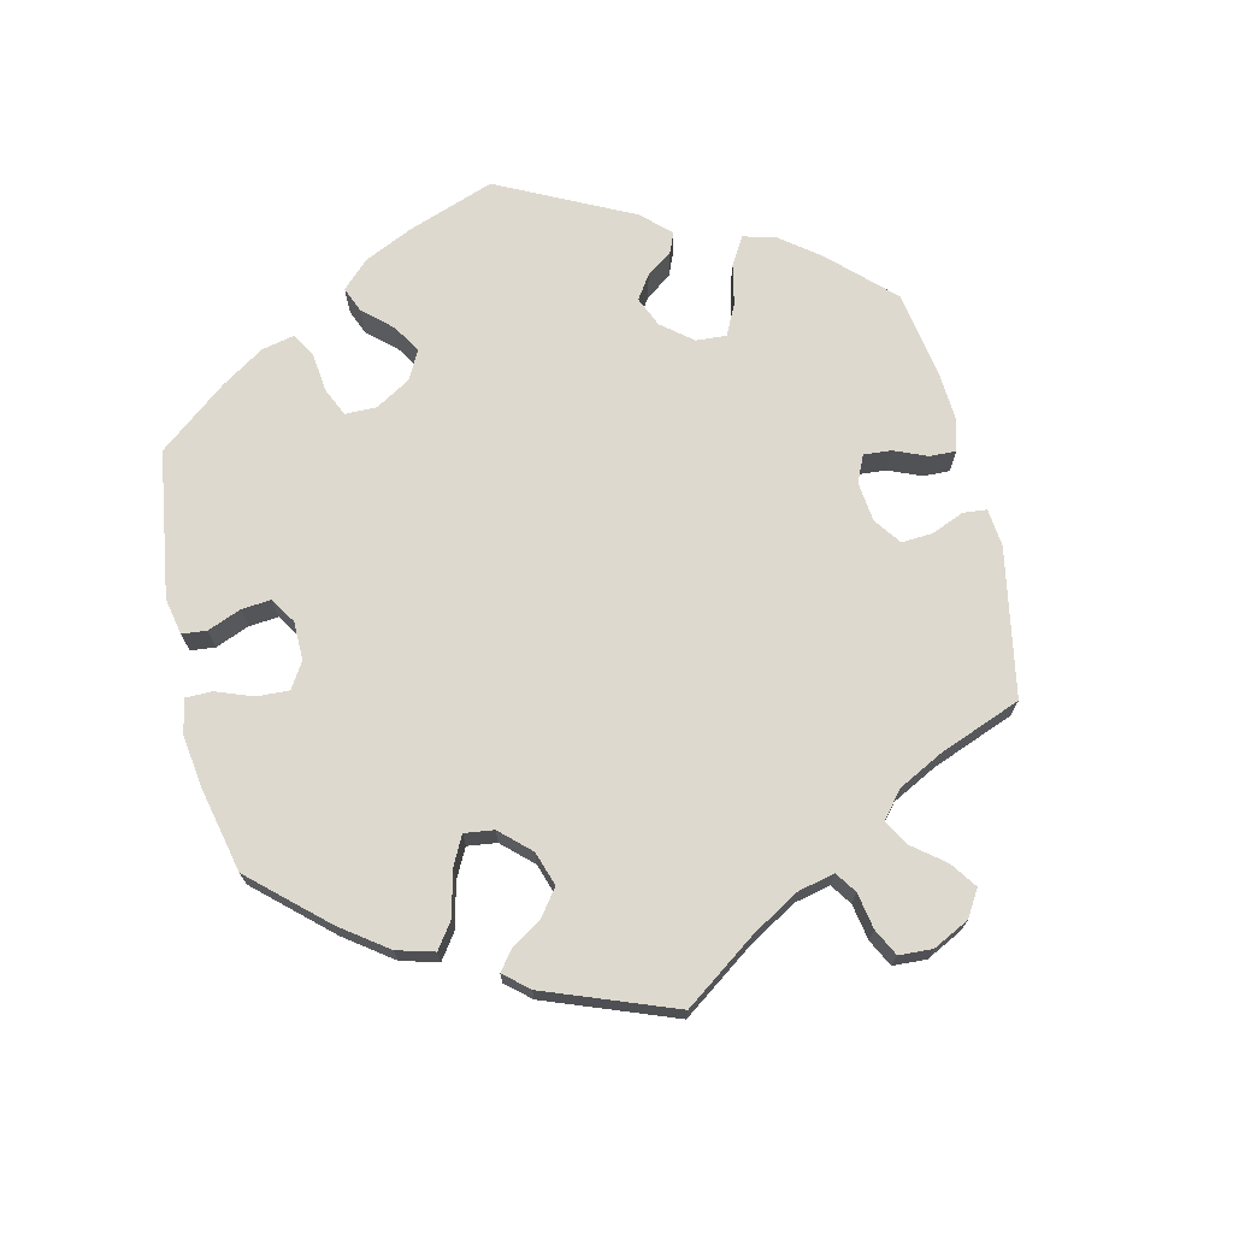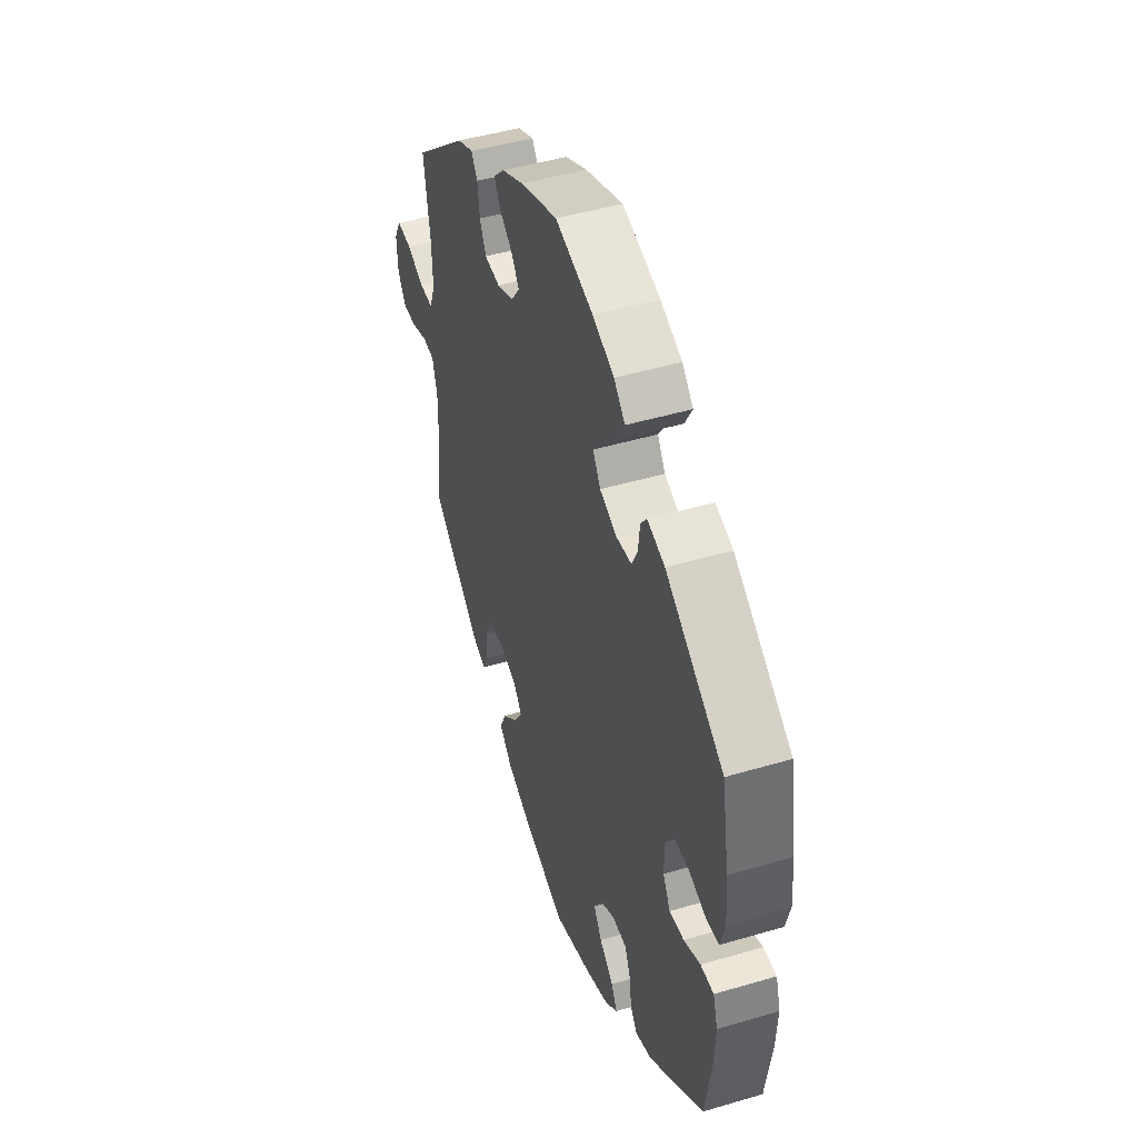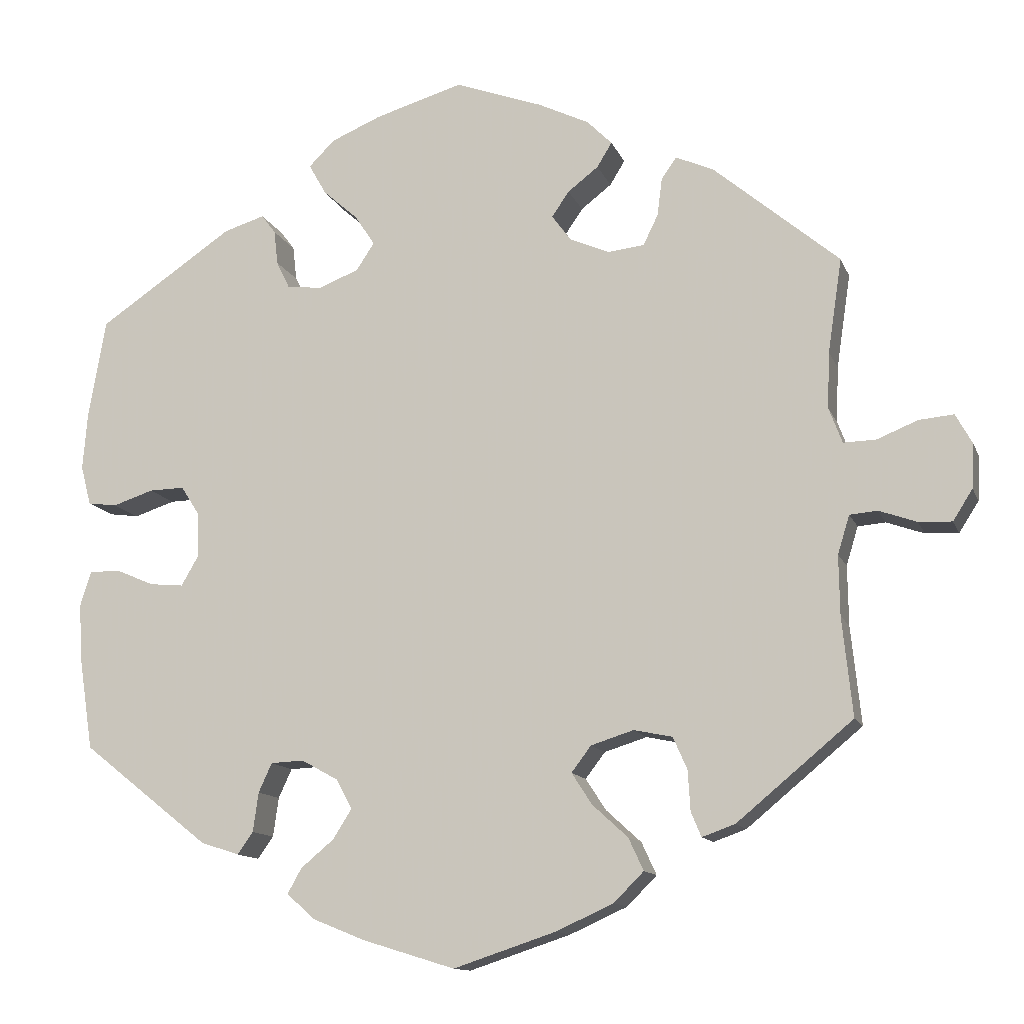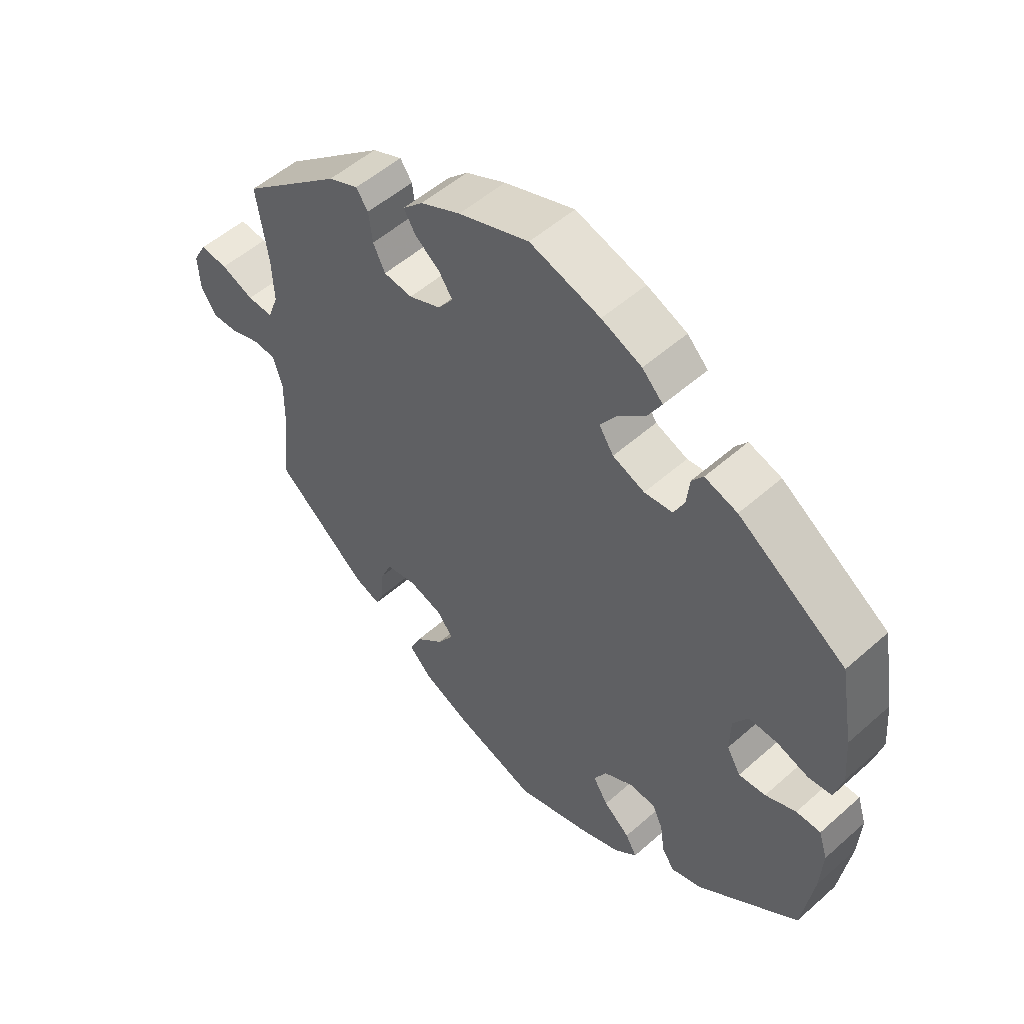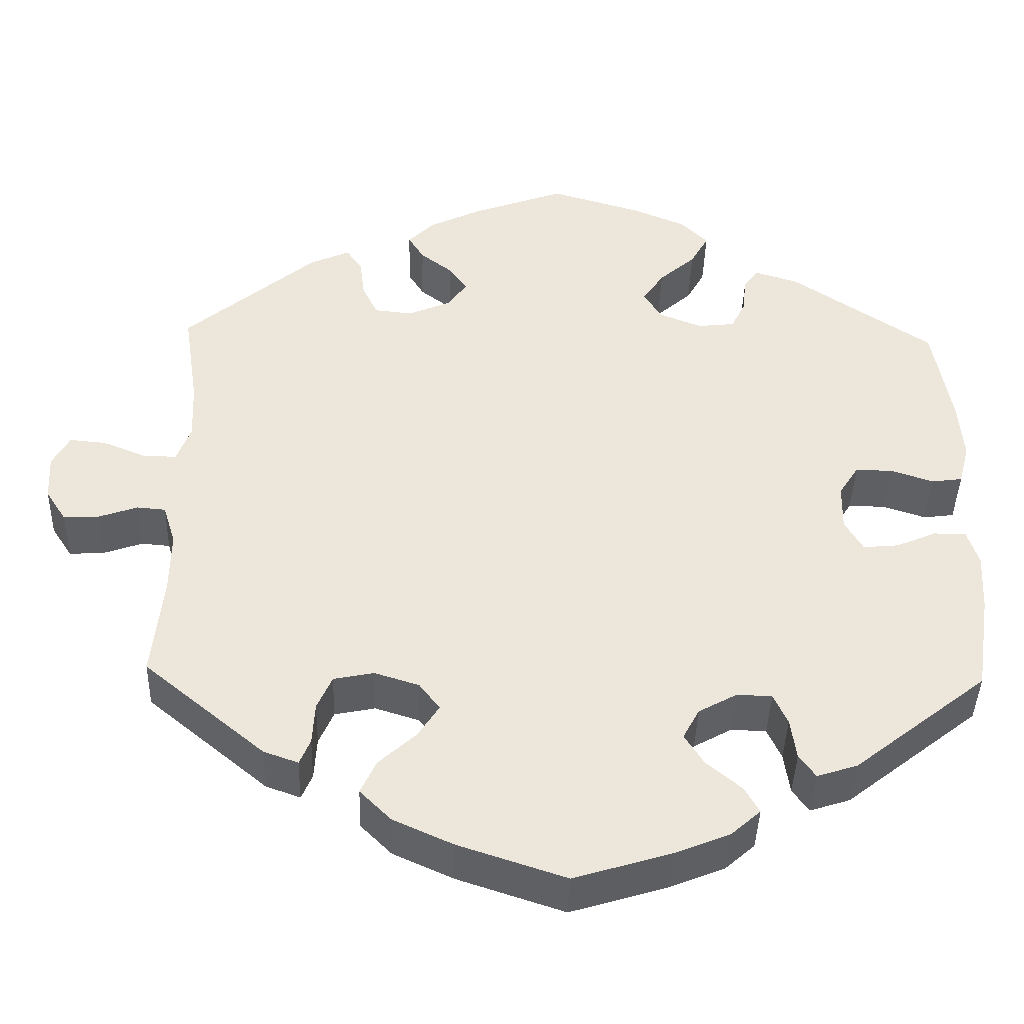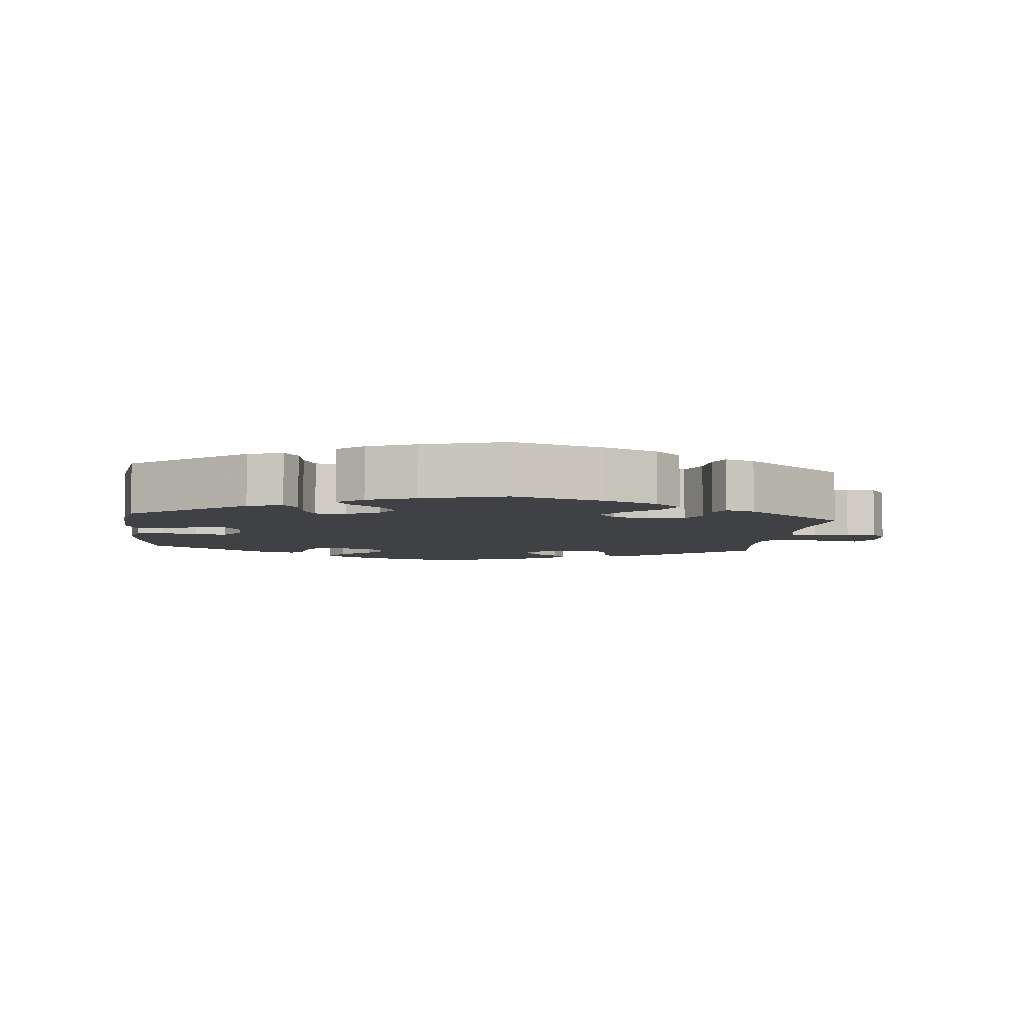
<metadata>
{"format":"obj","ext":"obj","renderer":"f3d","projection":"perspective","resolution":1024,"background":"white","views":[{"elev":71.5,"azim":-132.9,"up":"+Y"},{"elev":46.5,"azim":71.4,"up":"+Z"},{"elev":-12.5,"azim":-163.8,"up":"+Z"},{"elev":52.9,"azim":46.5,"up":"+Z"},{"elev":-41.5,"azim":-1.6,"up":"+Z"},{"elev":-5.4,"azim":173.8,"up":"+Y"}]}
</metadata>
<code>
v -0.488 0.07 -0.163
v -0.487 0.07 -0.087
v -0.502 0.07 -0.038
v -0.537 0.07 -0.035
v -0.585 0.07 -0.052
v -0.627 0.07 -0.054
v -0.652 0.07 -0.015
v -0.655 0.07 0.041
v -0.634 0.07 0.079
v -0.59 0.07 0.075
v -0.538 0.07 0.054
v -0.497 0.07 0.053
v -0.48 0.07 0.098
v -0.483 0.07 0.169
v -0.501 0.07 0.289
v -0.341 0.07 0.424
v -0.293 0.07 0.445
v -0.274 0.07 0.418
v -0.268 0.07 0.37
v -0.249 0.07 0.331
v -0.203 0.07 0.326
v -0.152 0.07 0.348
v -0.128 0.07 0.381
v -0.15 0.07 0.413
v -0.189 0.07 0.443
v -0.208 0.07 0.474
v -0.176 0.07 0.506
v -0.112 0.07 0.537
v 0 0.07 0.578
v 0.112 0.07 0.545
v 0.176 0.07 0.518
v 0.209 0.07 0.485
v 0.187 0.07 0.446
v 0.143 0.07 0.407
v 0.117 0.07 0.368
v 0.14 0.07 0.333
v 0.191 0.07 0.313
v 0.236 0.07 0.318
v 0.253 0.07 0.353
v 0.258 0.07 0.397
v 0.276 0.07 0.421
v 0.328 0.07 0.405
v 0.5 0.07 0.289
v 0.522 0.07 0.164
v 0.528 0.07 0.09
v 0.515 0.07 0.04
v 0.478 0.07 0.035
v 0.426 0.07 0.052
v 0.381 0.07 0.053
v 0.357 0.07 0.015
v 0.356 0.07 -0.041
v 0.378 0.07 -0.079
v 0.421 0.07 -0.075
v 0.47 0.07 -0.054
v 0.509 0.07 -0.054
v 0.523 0.07 -0.098
v 0.519 0.07 -0.169
v 0.501 0.07 -0.288
v 0.339 0.07 -0.416
v 0.29 0.07 -0.432
v 0.27 0.07 -0.404
v 0.263 0.07 -0.354
v 0.246 0.07 -0.317
v 0.204 0.07 -0.315
v 0.157 0.07 -0.341
v 0.137 0.07 -0.378
v 0.161 0.07 -0.416
v 0.203 0.07 -0.451
v 0.221 0.07 -0.483
v 0.185 0.07 -0.515
v 0.118 0.07 -0.542
v 0.001 0.07 -0.578
v -0.129 0.07 -0.535
v -0.202 0.07 -0.502
v -0.24 0.07 -0.464
v -0.221 0.07 -0.423
v -0.176 0.07 -0.382
v -0.15 0.07 -0.342
v -0.175 0.07 -0.309
v -0.229 0.07 -0.292
v -0.278 0.07 -0.302
v -0.296 0.07 -0.343
v -0.299 0.07 -0.394
v -0.312 0.07 -0.425
v -0.354 0.07 -0.41
v -0.501 0.07 -0.288
v -0.488 0 -0.163
v -0.487 0 -0.087
v -0.502 0 -0.038
v -0.537 0 -0.035
v -0.585 0 -0.052
v -0.627 0 -0.054
v -0.652 0 -0.015
v -0.655 0 0.041
v -0.634 0 0.079
v -0.59 0 0.075
v -0.538 0 0.054
v -0.497 0 0.053
v -0.48 0 0.098
v -0.483 0 0.169
v -0.501 0 0.289
v -0.341 0 0.424
v -0.293 0 0.445
v -0.274 0 0.418
v -0.268 0 0.37
v -0.249 0 0.331
v -0.203 0 0.326
v -0.152 0 0.348
v -0.128 0 0.381
v -0.15 0 0.413
v -0.189 0 0.443
v -0.208 0 0.474
v -0.176 0 0.506
v -0.112 0 0.537
v 0 0 0.578
v 0.112 0 0.545
v 0.176 0 0.518
v 0.209 0 0.485
v 0.187 0 0.446
v 0.143 0 0.407
v 0.117 0 0.368
v 0.14 0 0.333
v 0.191 0 0.313
v 0.236 0 0.318
v 0.253 0 0.353
v 0.258 0 0.397
v 0.276 0 0.421
v 0.328 0 0.405
v 0.5 0 0.289
v 0.522 0 0.164
v 0.528 0 0.09
v 0.515 0 0.04
v 0.478 0 0.035
v 0.426 0 0.052
v 0.381 0 0.053
v 0.357 0 0.015
v 0.356 0 -0.041
v 0.378 0 -0.079
v 0.421 0 -0.075
v 0.47 0 -0.054
v 0.509 0 -0.054
v 0.523 0 -0.098
v 0.519 0 -0.169
v 0.501 0 -0.288
v 0.339 0 -0.416
v 0.29 0 -0.432
v 0.27 0 -0.404
v 0.263 0 -0.354
v 0.246 0 -0.317
v 0.204 0 -0.315
v 0.157 0 -0.341
v 0.137 0 -0.378
v 0.161 0 -0.416
v 0.203 0 -0.451
v 0.221 0 -0.483
v 0.185 0 -0.515
v 0.118 0 -0.542
v 0.001 0 -0.578
v -0.129 0 -0.535
v -0.202 0 -0.502
v -0.24 0 -0.464
v -0.221 0 -0.423
v -0.176 0 -0.382
v -0.15 0 -0.342
v -0.175 0 -0.309
v -0.229 0 -0.292
v -0.278 0 -0.302
v -0.296 0 -0.343
v -0.299 0 -0.394
v -0.312 0 -0.425
v -0.354 0 -0.41
v -0.501 0 -0.288
f 85 86 1
f 82 83 84 85
f 81 82 85 1
f 80 81 1 2
f 79 80 2 3
f 74 75 76 77
f 74 77 78
f 73 74 78
f 72 73 78
f 71 72 78
f 70 71 78 79
f 67 68 69 70
f 66 67 70 79
f 59 60 61 62
f 59 62 63
f 58 59 63
f 57 58 63 64
f 53 54 55 56
f 52 53 56 57
f 45 46 47 48
f 45 48 49
f 44 45 49
f 43 44 49
f 42 43 49 50
f 39 40 41 42
f 38 39 42 50
f 31 32 33 34
f 31 34 35
f 30 31 35
f 29 30 35
f 28 29 35
f 27 28 35 36
f 24 25 26 27
f 23 24 27 36
f 16 17 18 19
f 14 15 16 19
f 13 14 19 20
f 12 13 20 21
f 8 9 10 11
f 8 11 12
f 7 8 12
f 4 5 6 7
f 3 4 7 12
f 65 66 79 3
f 52 57 64
f 51 52 64 65
f 37 38 50 51
f 22 23 36 37
f 22 37 51 65
f 21 22 65
f 3 12 21 65
f 87 172 171
f 171 170 169 168
f 87 171 168 167
f 88 87 167 166
f 89 88 166 165
f 163 162 161 160
f 164 163 160
f 164 160 159
f 164 159 158
f 164 158 157
f 165 164 157 156
f 156 155 154 153
f 165 156 153 152
f 148 147 146 145
f 149 148 145
f 149 145 144
f 150 149 144 143
f 142 141 140 139
f 143 142 139 138
f 134 133 132 131
f 135 134 131
f 135 131 130
f 135 130 129
f 136 135 129 128
f 128 127 126 125
f 136 128 125 124
f 120 119 118 117
f 121 120 117
f 121 117 116
f 121 116 115
f 121 115 114
f 122 121 114 113
f 113 112 111 110
f 122 113 110 109
f 105 104 103 102
f 105 102 101 100
f 106 105 100 99
f 107 106 99 98
f 97 96 95 94
f 98 97 94
f 98 94 93
f 93 92 91 90
f 98 93 90 89
f 89 165 152 151
f 150 143 138
f 151 150 138 137
f 137 136 124 123
f 123 122 109 108
f 151 137 123 108
f 151 108 107
f 151 107 98 89
f 1 87 88 2
f 2 88 89 3
f 3 89 90 4
f 4 90 91 5
f 5 91 92 6
f 6 92 93 7
f 7 93 94 8
f 8 94 95 9
f 9 95 96 10
f 10 96 97 11
f 11 97 98 12
f 12 98 99 13
f 13 99 100 14
f 14 100 101 15
f 15 101 102 16
f 16 102 103 17
f 17 103 104 18
f 18 104 105 19
f 19 105 106 20
f 20 106 107 21
f 21 107 108 22
f 22 108 109 23
f 23 109 110 24
f 24 110 111 25
f 25 111 112 26
f 26 112 113 27
f 27 113 114 28
f 28 114 115 29
f 29 115 116 30
f 30 116 117 31
f 31 117 118 32
f 32 118 119 33
f 33 119 120 34
f 34 120 121 35
f 35 121 122 36
f 36 122 123 37
f 37 123 124 38
f 38 124 125 39
f 39 125 126 40
f 40 126 127 41
f 41 127 128 42
f 42 128 129 43
f 43 129 130 44
f 44 130 131 45
f 45 131 132 46
f 46 132 133 47
f 47 133 134 48
f 48 134 135 49
f 49 135 136 50
f 50 136 137 51
f 51 137 138 52
f 52 138 139 53
f 53 139 140 54
f 54 140 141 55
f 55 141 142 56
f 56 142 143 57
f 57 143 144 58
f 58 144 145 59
f 59 145 146 60
f 60 146 147 61
f 61 147 148 62
f 62 148 149 63
f 63 149 150 64
f 64 150 151 65
f 65 151 152 66
f 66 152 153 67
f 67 153 154 68
f 68 154 155 69
f 69 155 156 70
f 70 156 157 71
f 71 157 158 72
f 72 158 159 73
f 73 159 160 74
f 74 160 161 75
f 75 161 162 76
f 76 162 163 77
f 77 163 164 78
f 78 164 165 79
f 79 165 166 80
f 80 166 167 81
f 81 167 168 82
f 82 168 169 83
f 83 169 170 84
f 84 170 171 85
f 85 171 172 86
f 86 172 87 1

</code>
